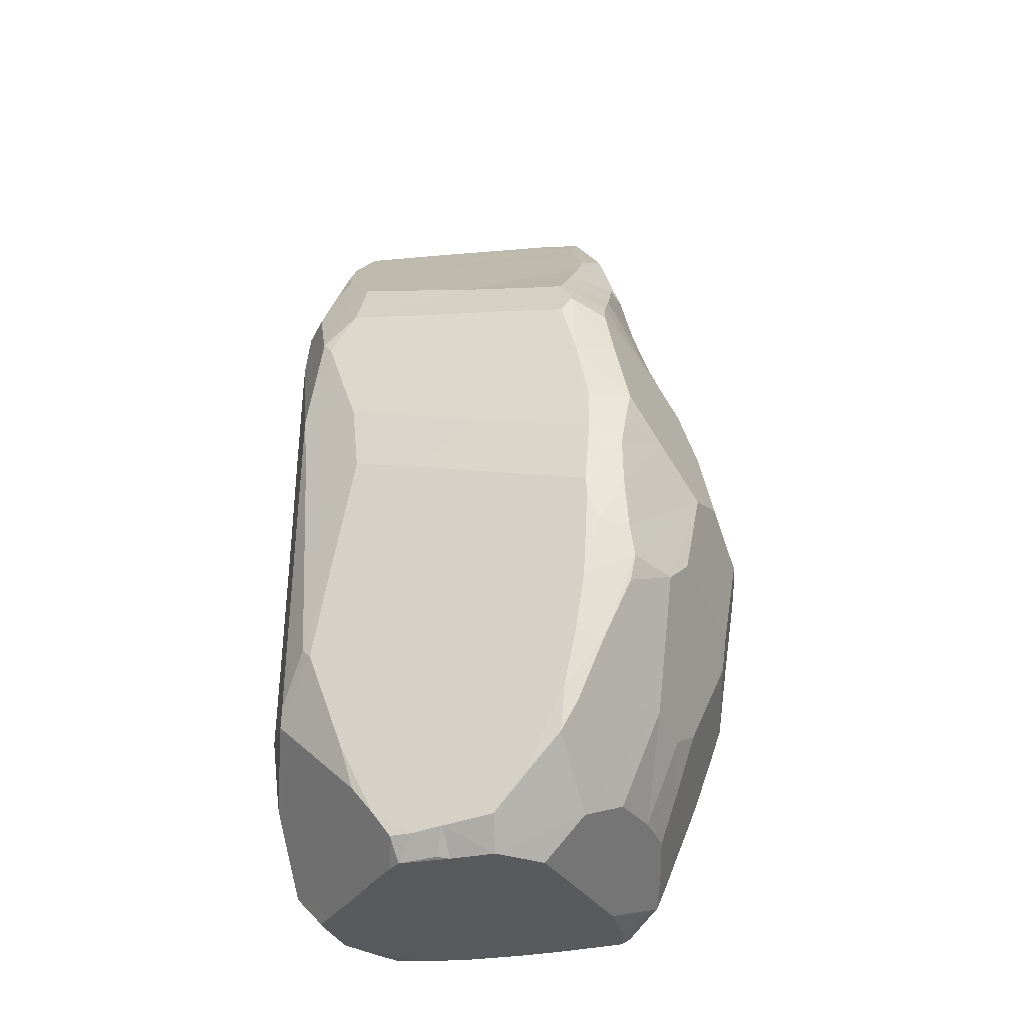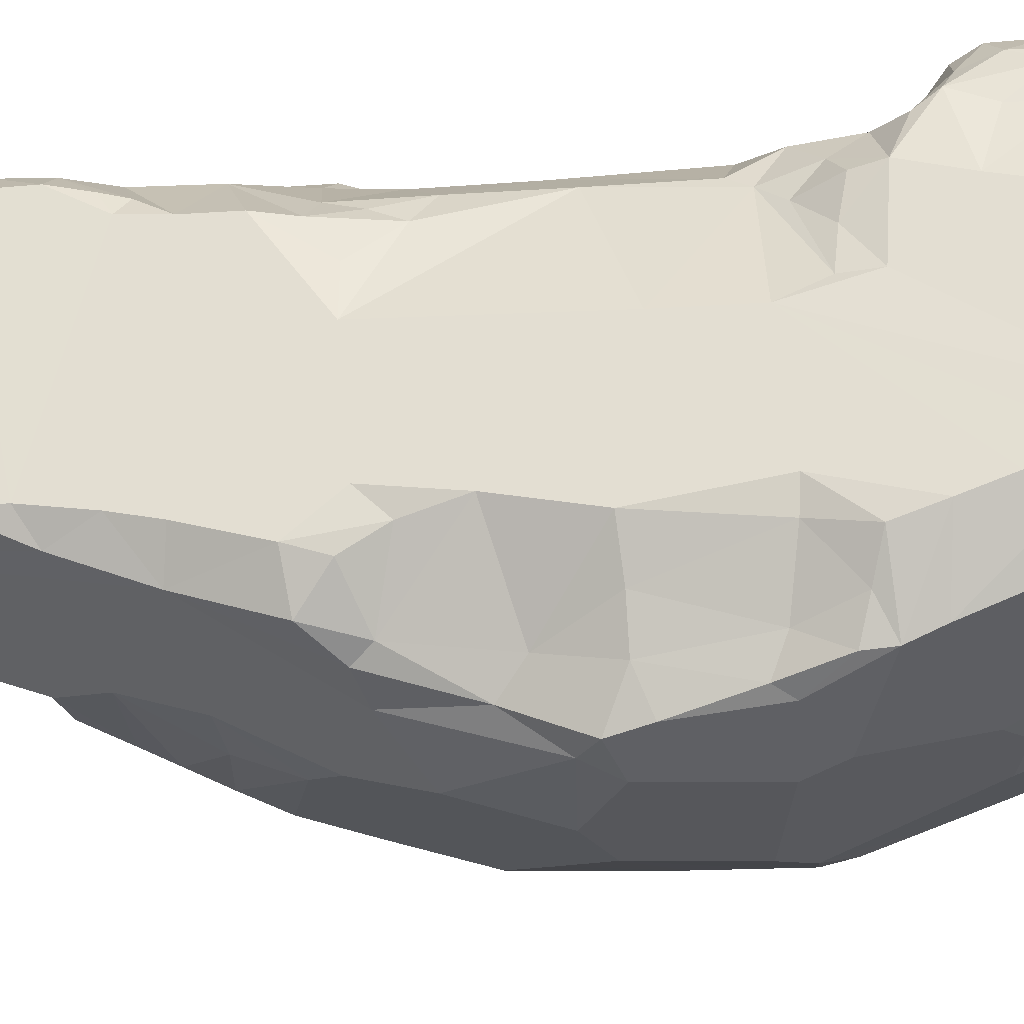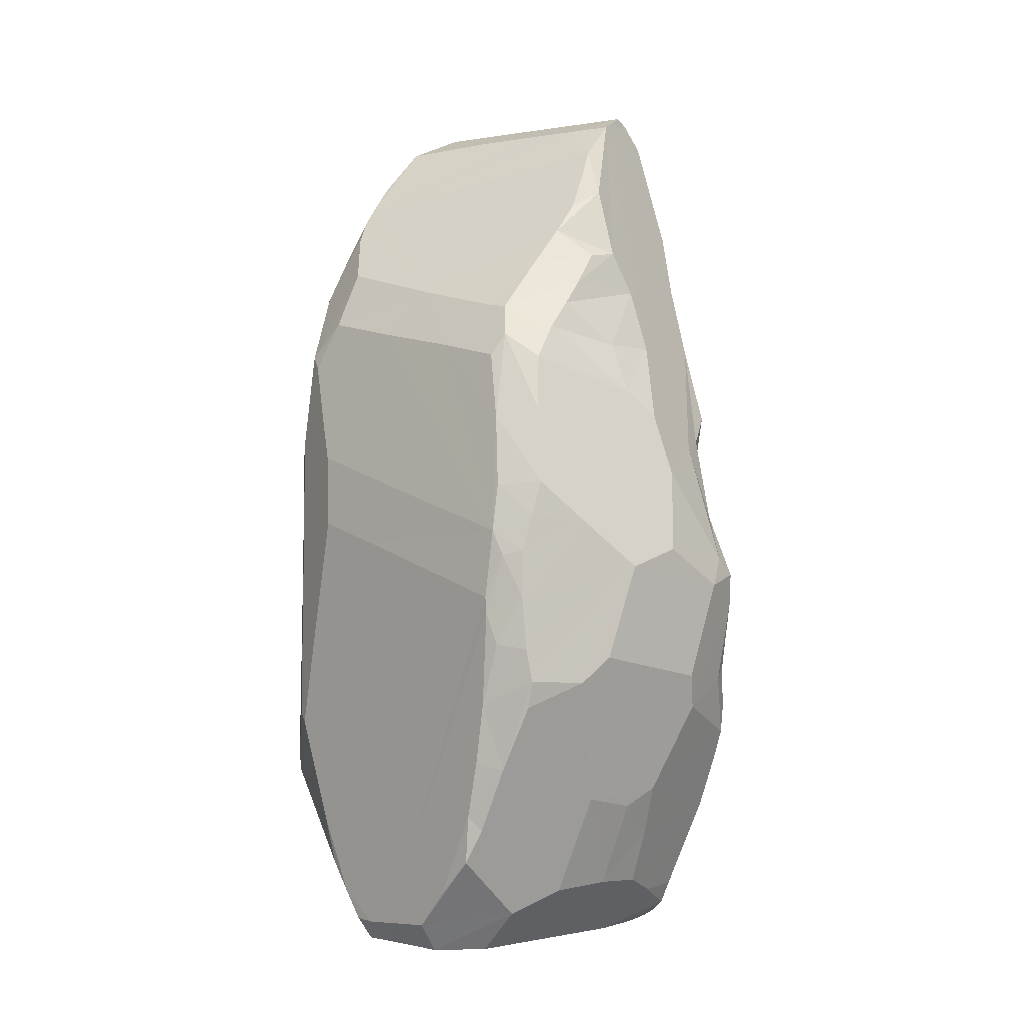
<metadata>
{"format":"obj","ext":"obj","renderer":"f3d","projection":"perspective","resolution":1024,"background":"white","views":[{"elev":-30.6,"azim":111.6,"up":"+Y"},{"elev":-30.1,"azim":-81.0,"up":"+Z"},{"elev":-1.1,"azim":136.8,"up":"+Y"}]}
</metadata>
<code>
o Rock_07
v -0.2933 2.977 0.8609
v -0.7872 -0.8708 -0.004345
v 0.1794 -0.9671 1.05
v -0.7532 -1.272 0.7466
v -0.1083 2.779 1.061
v 0.5177 -1.76 1.066
v -0.5996 -1.964 0.9922
v -0.7603 -0.8919 0.2169
v -0.6955 2.917 0.8205
v -0.8058 -0.6576 -0.108
v -0.3032 -0.9466 0.8313
v 1.065 0.4414 0.7853
v 0.657 1.491 1.066
v 0.9261 -2.242 0.2578
v -0.08646 -2.103 1.065
v -0.4226 -1.958 1.065
v 0.01572 1.888 1.066
v -0.7329 -1.469 0.6734
v -0.2035 -2.229 0.8845
v 1.194 0.2869 0.3675
v -0.5963 0.004385 0.5796
v 0.6795 0.6849 1.064
v -0.6357 0.9118 0.588
v 1.153 0.7006 0.4284
v -0.6746 2.12 0.7993
v -0.6106 2.487 0.874
v 0.003948 2.658 1.065
v 1.134 -0.4025 0.7096
v -0.6786 1.865 0.7716
v 0.1454 1.359 1.066
v 0.73 -0.3545 1.046
v -0.8059 1.139 0.4603
v -0.5771 -1.426 1.051
v -0.1432 2.892 1.007
v 0.1662 0.01509 1.023
v 0.1583 -0.6173 1.031
v -0.08851 -1.166 1.03
v -0.3344 -2.245 0.8152
v 0.1488 -0.2633 1.02
v -0.3532 -1.08 0.8359
v -0.5491 -1.301 0.9927
v -0.5821 -1.655 1.043
v -0.6896 0.5866 0.435
v -0.3341 -0.5202 0.8046
v -0.7427 -1.159 0.6658
v 0.7775 1.77 0.8982
v -0.666 0.7422 0.5207
v -0.1511 0.6492 0.8923
v -0.8055 1.393 0.4719
v -0.01407 -2.133 1.041
v -0.7772 1.691 0.62
v 0.243 0.621 1.052
v 1.194 -2.104 -0.2422
v -0.3878 -1.297 1.008
v -0.7559 1.562 0.5917
v -0.5304 1.662 0.8128
v 1.03 1.36 0.7276
v -0.5992 0.4961 0.5999
v 0.9898 1.56 0.53
v -0.6835 -1.316 0.8578
v 1.194 -1.968 0.1735
v 1.033 1.023 0.7857
v 1.098 0.03629 0.7488
v 1.049 -2.245 0.121
v -0.467 -1.142 0.8187
v -0.707 -1.665 0.8498
v -0.04939 -2.246 0.9234
v -0.7728 -0.9319 0.4213
v 1.112 0.9388 0.5263
v -0.6939 -1.915 0.8789
v 1.053 1.289 0.6637
v -0.4752 2.547 1.011
v -0.552 2.819 0.9713
v -0.6577 2.975 0.3687
v 1.118 -1.584 0.5472
v -0.7188 -1.722 0.6609
v -0.4689 -2.24 0.7649
v 1.185 -1.809 0.304
v -0.1868 2.519 1.066
v 0.6651 1.187 1.066
v -0.6236 -1.01 0.6789
v 1.048 -0.717 0.8404
v 0.5988 1.78 1.066
v 0.6429 -1.517 1.066
v 1.107 -2.245 0.04584
v -0.8055 -1.378 0.3423
v 0.1859 -2.213 0.9414
v -0.6839 -1.494 0.9317
v 0.7241 -0.7124 1.055
v 0.08891 -2.089 1.066
v 1.194 -2.121 -0.06481
v 0.3493 -2.245 0.8833
v -0.1824 2.286 1.043
v 0.3103 -2.064 1.063
v -0.8046 1.882 0.6554
v -0.5255 -1.635 1.066
v -0.6594 2.975 0.6257
v -0.8057 2.181 0.6601
v -0.2166 2.846 1.036
v -0.5665 -2.057 0.9203
v 1.194 -0.4266 0.5064
v -0.5459 1.279 0.7737
v 0.9742 1.458 0.04425
v 1.1 -2.235 -0.1726
v 0.6669 2.022 0.8571
v 0.3875 2.14 1.06
v -0.2786 2.957 0.9142
v 1.191 -2.117 0.06278
v 0.7185 -1.24 1.066
v 0.7165 0.1333 1.047
v 1.033 0.7855 0.8284
v -0.02139 1.338 1.01
v 0.454 -2.244 0.7692
v -0.6689 -0.8581 0.5508
v -0.3855 0.1454 0.7758
v -0.3978 0.6644 0.7847
v -0.2025 0.949 0.9822
v 0.2035 0.9319 1.064
v 0.8047 -2.246 0.3876
v 0.6551 -2.246 0.5478
v 0.6151 -1.625 1.064
v 0.7175 -1.036 1.063
v 1.038 -0.1373 0.8389
v 1.033 0.3372 0.8352
v 0.04254 -0.9717 1.022
v -0.2066 -1.422 1.066
v 0.4028 -1.925 1.066
v -0.5749 -1.618 -1.071
v -0.8049 -1.842 0.2216
v 1.194 -1.543 0.3846
v 0.8237 -1.46 0.9611
v -0.7418 -1.834 0.7865
v 0.2172 -1.396 -1.269
v -0.5443 -0.721 0.7088
v -0.8057 -2.09 -0.2989
v -0.01504 -1.587 -1.19
v -0.7843 -1.767 -0.7368
v -0.8043 -1.696 -0.728
v -0.5044 -1.979 -0.9442
v -0.5003 -2.108 -0.884
v -0.7747 -1.948 -0.6577
v -0.5892 -0.5009 0.5664
v -0.574 -2.151 -0.784
v -0.6743 -2.212 -0.6541
v -0.6388 -2.246 -0.6133
v -0.6801 -0.9249 -1.141
v 1.139 0.09565 -1.171
v -0.1435 -0.8145 -1.466
v 1.049 -0.6156 -1.317
v 1.075 -0.4331 -1.298
v -0.5937 -0.6542 -1.213
v -0.8055 -0.7263 -0.7619
v 0.5155 -1.331 -1.259
v -0.4179 -2.246 -0.687
v -0.8058 -2.088 -0.09859
v -0.6394 -2.246 -0.231
v -0.6254 -2.246 0.02172
v -0.5053 -2.244 0.591
v -0.2158 -2.055 1.065
v -0.705 -1.998 0.6274
v -0.8012 -2.094 -0.5589
v -0.7977 -1.992 0.3359
v -0.5373 -1.939 1.058
v -0.2459 -0.08612 -1.55
v 1.032 -1.298 0.8566
v 0.2257 -1.87 -1.072
v -0.6391 -2.246 -0.4553
v 1.186 -1.666 -0.9133
v 1.059 -2.246 -0.49
v 1.057 -1.181 0.8402
v 0.8225 -2.005 -0.9109
v 1.175 -0.9033 0.6649
v -0.0395 -1.889 -1.069
v 1.075 -2.246 -0.2391
v -0.8049 -2.061 0.1394
v -0.6025 -1.468 -1.124
v 0.2872 -2.245 -0.7109
v 1.14 -1.482 -0.9955
v 1.193 -1.401 -0.94
v -0.5766 -2.246 0.3997
v 1.169 -0.4091 -1.153
v 1.192 -0.1419 -1.084
v 1.016 0.3277 -1.281
v 1.072 0.1262 -1.27
v -0.3385 0.7507 -1.266
v 1.194 0.1711 -0.03764
v -0.08115 -0.626 -1.512
v -0.8053 -0.1254 -0.8434
v -0.4996 2.976 0.0206
v 0.1976 1.362 -1.126
v -0.5298 -0.5804 -1.371
v 0.799 1.57 -0.8222
v 1.103 -1.126 -1.136
v 0.5666 -1.883 -1.041
v 0.1152 0.1306 -1.544
v -0.5738 -0.1385 -1.275
v -0.6032 -1.163 -1.241
v -0.4915 -0.2114 -1.462
v 0.205 2.435 1.066
v 0.4357 2.395 0.8642
v 0.6233 2.17 0.7671
v 0.5172 2.301 0.8394
v 0.7523 1.994 0.6218
v 0.816 1.719 -0.14
v 0.807 1.594 -0.6834
v 0.008319 1.951 -0.9536
v -0.8038 2.522 -0.5052
v 0.1416 2.263 -0.7392
v -0.06576 2.513 -0.6222
v -0.7717 0.6028 -0.803
v -0.09827 1.712 -1.005
v 1.193 -1.087 -1.009
v -0.5971 -0.8689 -1.314
v 0.867 0.9464 -1.177
v 0.7131 0.2923 -1.398
v 1.193 -0.7555 -1.063
v 1.088 -0.1398 -1.279
v 1.048 -0.7655 -1.286
v 1.193 -0.2348 -1.094
v 1.151 0.2365 -1.1
v 0.5964 -0.491 -1.485
v 0.4216 0.02983 -1.524
v -0.2333 2.868 0.03183
v -0.1926 2.667 -0.5404
v 0.7594 -0.6319 -1.431
v -0.3943 2.873 -0.5094
v -0.6149 2.977 -0.4077
v -0.8044 0.9781 -0.8698
v -0.8056 2.799 -0.1155
v -0.8032 2.801 0.1536
v -0.6533 2.975 -0.2514
v -0.6943 2.933 -0.3968
v -0.8044 2.793 -0.4104
v -0.5921 -1.004 -1.304
v 0.04251 -1.302 -1.312
v -0.8042 0.3278 -0.738
v -0.6756 -0.1404 -1.07
v -0.3099 2.867 -0.2688
v -0.4632 -0.02797 -1.495
v -0.5307 0.1961 -1.199
v -0.8052 -1.204 -0.8989
v 0.9531 0.515 -1.293
v -0.6545 2.976 -0.02887
v 0.7854 1.257 -1.097
v 0.6364 1.445 -1.053
v 0.9496 1.27 -0.8676
v 1.021 0.897 -0.9878
v 0.1913 1.924 -0.9515
v 0.5243 1.855 -0.7834
v 0.3545 1.738 -0.9932
v -0.7166 1.801 -0.7835
v -0.8042 2.156 -0.6328
v -0.02193 2.359 -0.8041
v 0.3035 2.086 -0.7634
v -0.8055 1.578 -0.6983
v -0.2627 -1.985 -0.9883
v -0.8057 1.355 -0.7532
v -0.6723 1.39 -0.9411
v -0.4526 -0.6653 -1.402
v -0.8053 -1.429 -0.8206
v -0.6712 -0.7274 0.3906
v 0.03036 0.921 -1.32
v 0.1917 1.076 -1.248
v -0.8037 -1.046 -0.004412
v -0.4973 0.7961 -1.187
v -0.3509 0.07075 -1.501
v -0.5639 0.6986 -1.131
v -0.8056 -1.92 -0.6162
v -0.7923 -0.9848 -0.9652
v -0.4489 0.3232 -1.337
v -0.6146 -0.6044 0.4997
v -0.8058 -0.2353 -0.09001
v 1.194 -1.872 -0.7122
v 1.192 -2.076 -0.5314
v -0.762 -0.7132 -0.9082
v 0.1355 -2.246 -0.7157
v -0.005473 0.5814 -1.428
v -0.536 -1.809 -1.004
v -0.1288 -2.246 -0.7321
v -0.6651 0.9524 -1.09
v -0.7695 0.8066 0.238
v -0.8055 0.8023 -0.02524
v -0.8039 1.617 0.4986
v -0.1076 1.356 -1.126
v 0.9595 1.358 -0.4669
v -0.8057 1.894 -0.6423
v -0.8052 0.7435 -0.6714
v -0.7655 0.7981 -0.9171
v -0.7596 0.9467 0.4464
v -0.3588 1.14 0.8752
v -0.2647 1.422 0.912
v -0.7422 -1.905 0.615
v -0.8057 2.458 0.6679
v 0.4805 1.604 -1.021
v 0.8286 -2.245 -0.6807
v -0.4702 2.296 0.9175
v -0.6566 2.975 0.7995
v -0.8036 2.792 0.691
v -0.8046 2.8 0.4949
v -0.137 2.865 0.3854
v 0.02586 2.838 0.9044
v -0.3725 2.976 0.517
v 0.281 2.567 0.909
v 0.8274 1.891 0.5365
v 0.879 1.395 -0.9125
v 1.096 0.5008 -1.084
v 1.194 -0.9594 0.6067
v 1.153 0.4536 -0.3716
v -0.8039 -1.077 0.4352
v -0.3488 0.9755 0.8595
f 2 261 271
f 125 37 3
f 90 94 127
f 50 87 90
f 199 83 106
f 30 17 112
f 27 301 34
f 291 117 112
f 73 26 72
f 125 40 37
f 17 199 79
f 4 60 45
f 36 3 122
f 281 43 289
f 293 26 298
f 34 5 27
f 57 59 304
f 40 81 45
f 90 126 15
f 39 36 89
f 73 107 297
f 13 111 57
f 45 81 309
f 56 55 49
f 204 202 201
f 304 204 203
f 95 51 29
f 93 72 296
f 299 230 293
f 95 25 98
f 107 301 1
f 67 50 15
f 26 9 298
f 119 75 165
f 21 58 43
f 23 47 58
f 13 118 80
f 79 72 93
f 115 39 35
f 42 88 7
f 114 134 271
f 18 86 76
f 53 274 273
f 213 191 259
f 48 115 52
f 204 59 103
f 146 269 275
f 188 282 236
f 79 93 17
f 43 58 47
f 122 109 89
f 110 111 22
f 74 230 299
f 304 203 57
f 29 51 55
f 204 103 285
f 196 239 198
f 189 74 302
f 188 272 282
f 272 152 10
f 61 119 14
f 252 207 226
f 179 178 193
f 201 202 105
f 74 189 243
f 105 46 201
f 86 268 129
f 62 71 57
f 297 9 73
f 243 189 231
f 200 223 300
f 203 46 57
f 297 97 9
f 203 201 46
f 301 300 1
f 304 59 204
f 124 12 111
f 259 191 198
f 125 3 36
f 10 271 272
f 95 29 25
f 100 163 7
f 20 24 12
f 241 197 260
f 230 243 229
f 22 52 35
f 198 164 187
f 5 99 72
f 21 115 58
f 280 228 258
f 60 65 45
f 162 77 160
f 98 293 286
f 105 202 106
f 233 229 232
f 169 274 53
f 6 127 94
f 174 104 85
f 151 191 213
f 292 160 70
f 22 80 118
f 25 293 98
f 68 309 114
f 168 178 179
f 117 290 310
f 235 197 234
f 257 228 287
f 99 5 34
f 123 124 31
f 58 115 116
f 122 126 109
f 8 264 309
f 174 85 67
f 165 131 121
f 302 1 300
f 291 290 117
f 19 159 38
f 99 73 72
f 13 30 118
f 126 96 16
f 290 102 310
f 126 159 15
f 162 180 77
f 210 228 288
f 193 153 225
f 40 45 65
f 235 176 197
f 49 102 56
f 125 11 40
f 123 28 63
f 270 185 266
f 88 33 60
f 134 44 142
f 119 120 67
f 44 134 81
f 166 153 194
f 112 17 291
f 4 309 86
f 79 5 72
f 178 171 153
f 35 52 115
f 95 286 283
f 81 134 114
f 83 17 13
f 83 105 106
f 114 271 261
f 22 111 80
f 75 130 307
f 118 30 117
f 49 55 283
f 123 82 28
f 191 196 198
f 102 291 17
f 159 163 38
f 21 282 272
f 13 80 111
f 111 69 62
f 48 116 115
f 44 11 39
f 37 65 54
f 236 210 267
f 64 67 85
f 44 81 11
f 10 2 271
f 266 239 270
f 310 23 116
f 21 142 115
f 106 200 199
f 17 30 13
f 105 83 46
f 165 113 120
f 160 292 162
f 148 259 198
f 89 109 82
f 142 44 115
f 126 54 33
f 42 33 88
f 118 48 52
f 102 49 32
f 67 64 14
f 240 188 236
f 170 172 82
f 296 25 17
f 102 289 23
f 289 102 32
f 1 97 297
f 118 117 48
f 283 51 95
f 32 282 281
f 109 126 90
f 57 111 62
f 39 115 44
f 264 10 268
f 36 122 89
f 132 292 70
f 236 287 210
f 272 271 21
f 289 32 281
f 289 43 47
f 40 65 37
f 163 42 7
f 261 68 114
f 232 226 233
f 107 73 99
f 107 1 297
f 16 159 126
f 134 142 271
f 56 29 55
f 109 6 84
f 302 97 1
f 9 97 298
f 113 94 92
f 28 101 20
f 49 283 286
f 25 29 56
f 168 179 273
f 272 188 152
f 164 239 266
f 204 201 203
f 63 28 20
f 111 12 69
f 65 41 54
f 273 179 53
f 94 165 6
f 153 166 133
f 58 116 23
f 117 310 48
f 27 303 301
f 91 108 85
f 63 20 12
f 20 101 186
f 241 269 234
f 195 164 266
f 171 169 295
f 309 81 114
f 301 107 34
f 117 30 112
f 13 57 46
f 159 19 67
f 284 185 258
f 124 111 31
f 12 24 69
f 97 74 299
f 164 198 239
f 237 151 275
f 31 110 39
f 12 124 123
f 110 35 39
f 12 123 63
f 296 26 25
f 85 108 64
f 275 188 237
f 275 152 188
f 87 94 90
f 151 237 196
f 51 283 55
f 102 23 310
f 82 123 89
f 52 22 118
f 125 36 11
f 282 21 43
f 159 67 15
f 48 310 116
f 21 271 142
f 33 41 60
f 25 56 17
f 90 6 109
f 223 302 300
f 3 37 126
f 2 264 8
f 226 238 224
f 111 110 31
f 81 40 11
f 233 207 229
f 233 226 207
f 33 54 41
f 38 100 77
f 238 227 189
f 230 229 293
f 71 103 59
f 232 229 243
f 189 227 231
f 226 227 238
f 159 16 163
f 57 71 59
f 113 165 94
f 193 212 179
f 53 61 91
f 126 37 54
f 50 90 15
f 110 22 35
f 31 89 123
f 106 202 200
f 200 202 204
f 93 296 17
f 14 64 61
f 276 177 67
f 60 4 88
f 24 103 69
f 204 285 205
f 308 103 24
f 91 85 104
f 71 69 103
f 289 47 23
f 309 264 268
f 7 70 100
f 300 301 200
f 26 293 25
f 82 172 28
f 27 5 79
f 4 66 88
f 73 9 26
f 83 13 46
f 53 130 61
f 108 61 64
f 96 42 163
f 265 267 280
f 74 97 302
f 270 267 265
f 197 241 234
f 277 266 185
f 274 168 273
f 170 82 109
f 193 225 218
f 260 137 138
f 268 175 129
f 77 70 160
f 33 96 126
f 171 177 194
f 199 17 83
f 137 197 176
f 20 186 24
f 61 108 91
f 84 121 131
f 151 213 146
f 270 196 240
f 180 38 158
f 2 10 264
f 69 71 62
f 42 96 33
f 309 4 45
f 170 307 172
f 131 165 109
f 261 2 8
f 261 8 68
f 158 38 77
f 307 170 165
f 102 290 291
f 180 67 38
f 67 14 119
f 67 180 276
f 19 38 67
f 84 131 109
f 174 67 169
f 177 295 67
f 18 76 66
f 84 6 121
f 70 77 100
f 295 177 171
f 178 153 193
f 171 274 169
f 72 26 296
f 168 274 171
f 165 170 109
f 39 89 31
f 153 171 194
f 100 38 163
f 104 53 91
f 113 67 120
f 174 169 53
f 180 158 77
f 169 67 295
f 107 99 34
f 178 168 171
f 165 121 6
f 307 186 101
f 293 298 299
f 174 53 104
f 17 56 102
f 67 113 92
f 172 101 28
f 90 127 6
f 126 122 3
f 307 130 53
f 132 76 292
f 92 94 87
f 130 75 78
f 309 268 86
f 60 41 65
f 129 76 86
f 149 216 193
f 146 275 151
f 88 66 70
f 119 78 75
f 67 87 50
f 92 87 67
f 157 180 175
f 175 180 162
f 97 299 298
f 76 129 292
f 66 4 18
f 157 155 156
f 78 61 130
f 155 157 175
f 162 129 175
f 11 36 39
f 8 309 68
f 162 292 129
f 18 4 86
f 101 172 307
f 66 132 70
f 175 268 155
f 7 88 70
f 163 16 96
f 165 120 119
f 132 66 76
f 119 61 78
f 165 75 307
f 53 186 307
f 128 176 173
f 128 173 256
f 235 136 176
f 235 133 136
f 95 98 286
f 128 137 176
f 139 256 140
f 138 268 10
f 278 139 141
f 139 278 256
f 141 139 143
f 268 141 161
f 167 144 145
f 167 161 144
f 137 141 268
f 167 155 135
f 161 135 268
f 135 161 167
f 167 276 156
f 276 180 157
f 135 155 268
f 145 154 167
f 183 306 220
f 150 217 181
f 242 183 215
f 143 154 145
f 278 141 137
f 260 138 10
f 155 167 156
f 137 268 138
f 154 140 279
f 143 144 141
f 139 140 143
f 140 154 143
f 156 276 157
f 219 53 216
f 140 256 177
f 137 128 278
f 220 182 147
f 219 181 217
f 234 259 148
f 195 277 222
f 145 144 143
f 181 216 150
f 141 144 161
f 154 276 167
f 10 241 260
f 217 147 219
f 182 219 147
f 149 193 218
f 259 234 213
f 234 148 235
f 303 199 200
f 204 205 249
f 24 186 308
f 103 220 285
f 220 103 308
f 146 213 234
f 306 247 220
f 220 308 186
f 182 220 186
f 193 216 212
f 182 186 53
f 200 238 223
f 232 231 227
f 226 251 252
f 252 229 207
f 208 200 204
f 224 253 226
f 238 189 223
f 209 253 224
f 209 208 253
f 254 208 204
f 285 246 192
f 205 192 249
f 305 192 246
f 251 255 286
f 250 248 249
f 206 248 250
f 192 250 249
f 285 247 246
f 245 294 192
f 245 305 244
f 214 247 242
f 244 263 245
f 244 214 263
f 222 217 150
f 147 217 184
f 216 181 219
f 224 200 209
f 211 206 250
f 250 294 211
f 190 211 294
f 249 254 204
f 190 284 211
f 241 152 269
f 240 196 237
f 251 226 258
f 214 242 215
f 225 153 235
f 247 306 242
f 267 210 288
f 53 219 182
f 254 249 248
f 220 247 285
f 147 184 220
f 277 214 215
f 287 282 257
f 153 133 235
f 177 173 166
f 206 254 248
f 229 252 286
f 192 205 285
f 226 206 211
f 200 208 209
f 258 265 280
f 286 255 282
f 284 190 263
f 263 262 284
f 206 253 254
f 128 256 278
f 260 197 137
f 225 187 221
f 232 227 226
f 265 185 270
f 251 286 252
f 305 214 244
f 222 150 149
f 177 256 173
f 212 53 179
f 149 218 225
f 245 263 190
f 247 305 246
f 184 183 220
f 140 177 279
f 187 225 235
f 192 305 245
f 215 222 277
f 188 240 237
f 173 136 166
f 306 183 242
f 195 266 277
f 164 222 187
f 217 215 184
f 270 239 196
f 236 267 240
f 195 222 164
f 217 222 215
f 151 196 191
f 148 198 187
f 275 269 152
f 136 133 166
f 276 154 279
f 276 279 177
f 216 53 212
f 215 183 184
f 240 267 270
f 187 222 221
f 253 206 226
f 149 225 222
f 245 190 294
f 208 254 253
f 187 235 148
f 280 288 228
f 228 257 258
f 250 192 294
f 230 74 243
f 305 247 214
f 150 216 149
f 166 194 177
f 10 152 241
f 238 200 224
f 280 267 288
f 225 221 222
f 234 269 146
f 173 176 136
f 231 232 243
f 293 229 286
f 228 210 287
f 265 258 185
f 262 263 277
f 284 262 185
f 43 281 282
f 257 282 255
f 258 255 251
f 258 226 284
f 49 286 282
f 257 255 258
f 263 214 277
f 287 236 282
f 277 185 262
f 284 226 211
f 27 79 199
f 27 199 303
f 32 49 282
f 303 200 301
f 189 302 223

</code>
